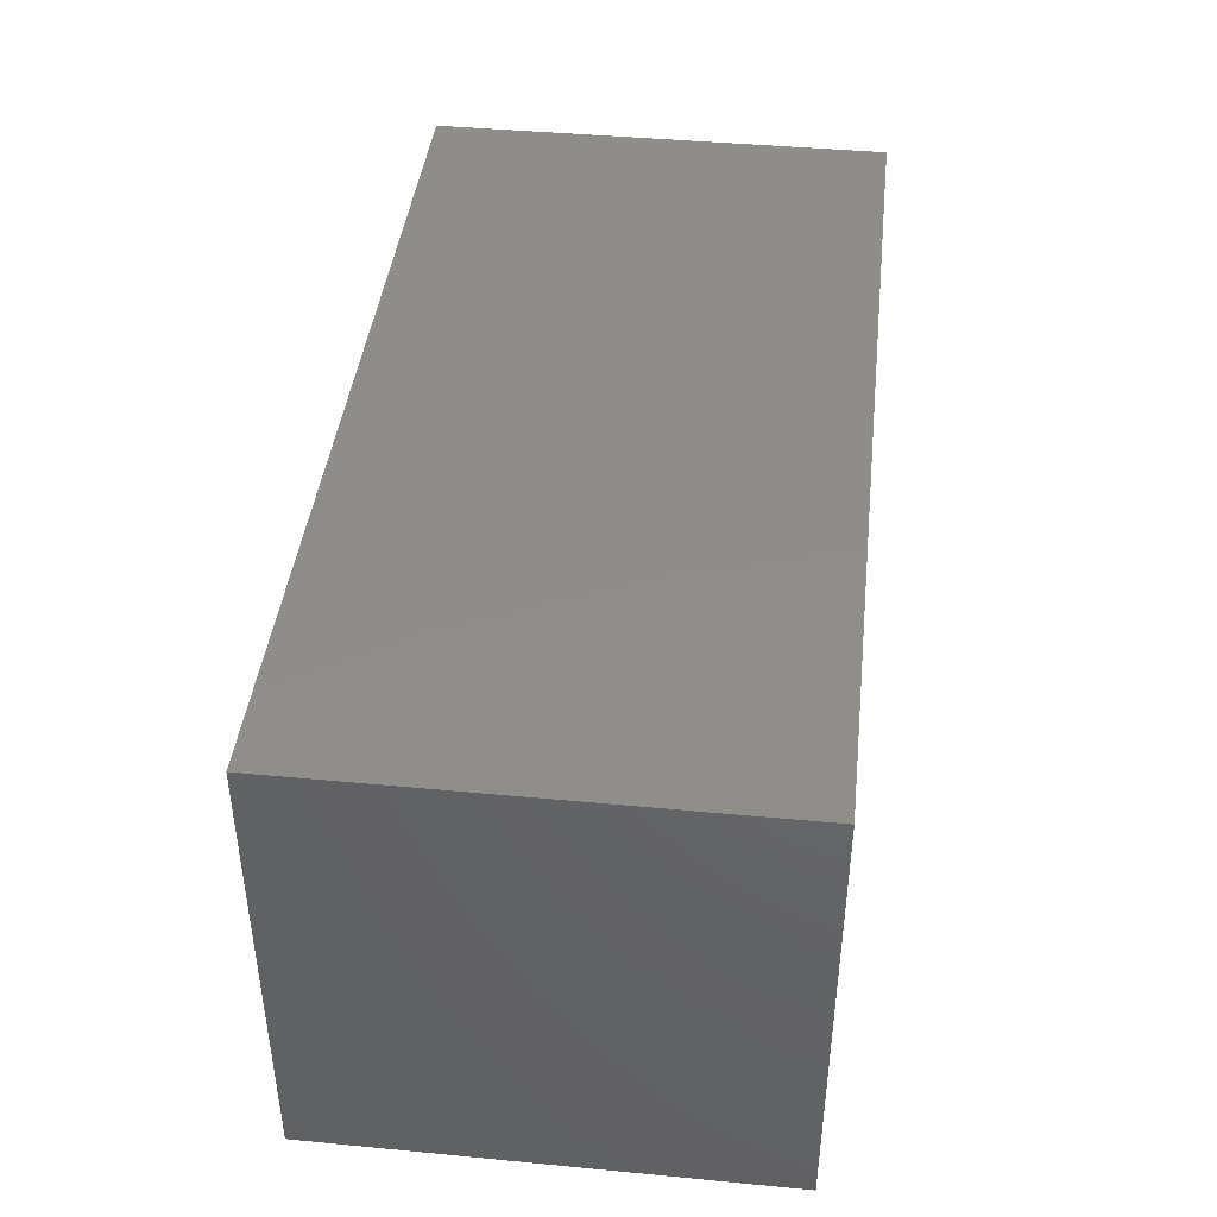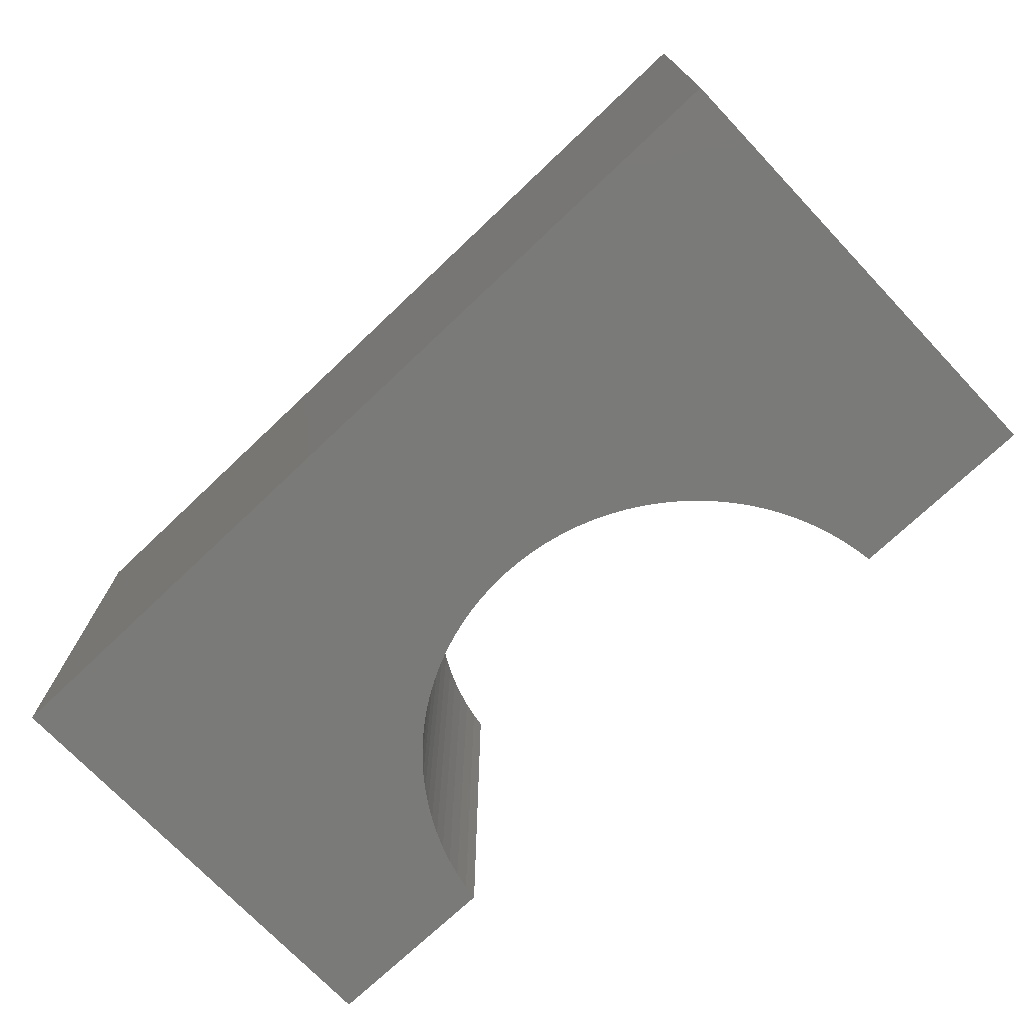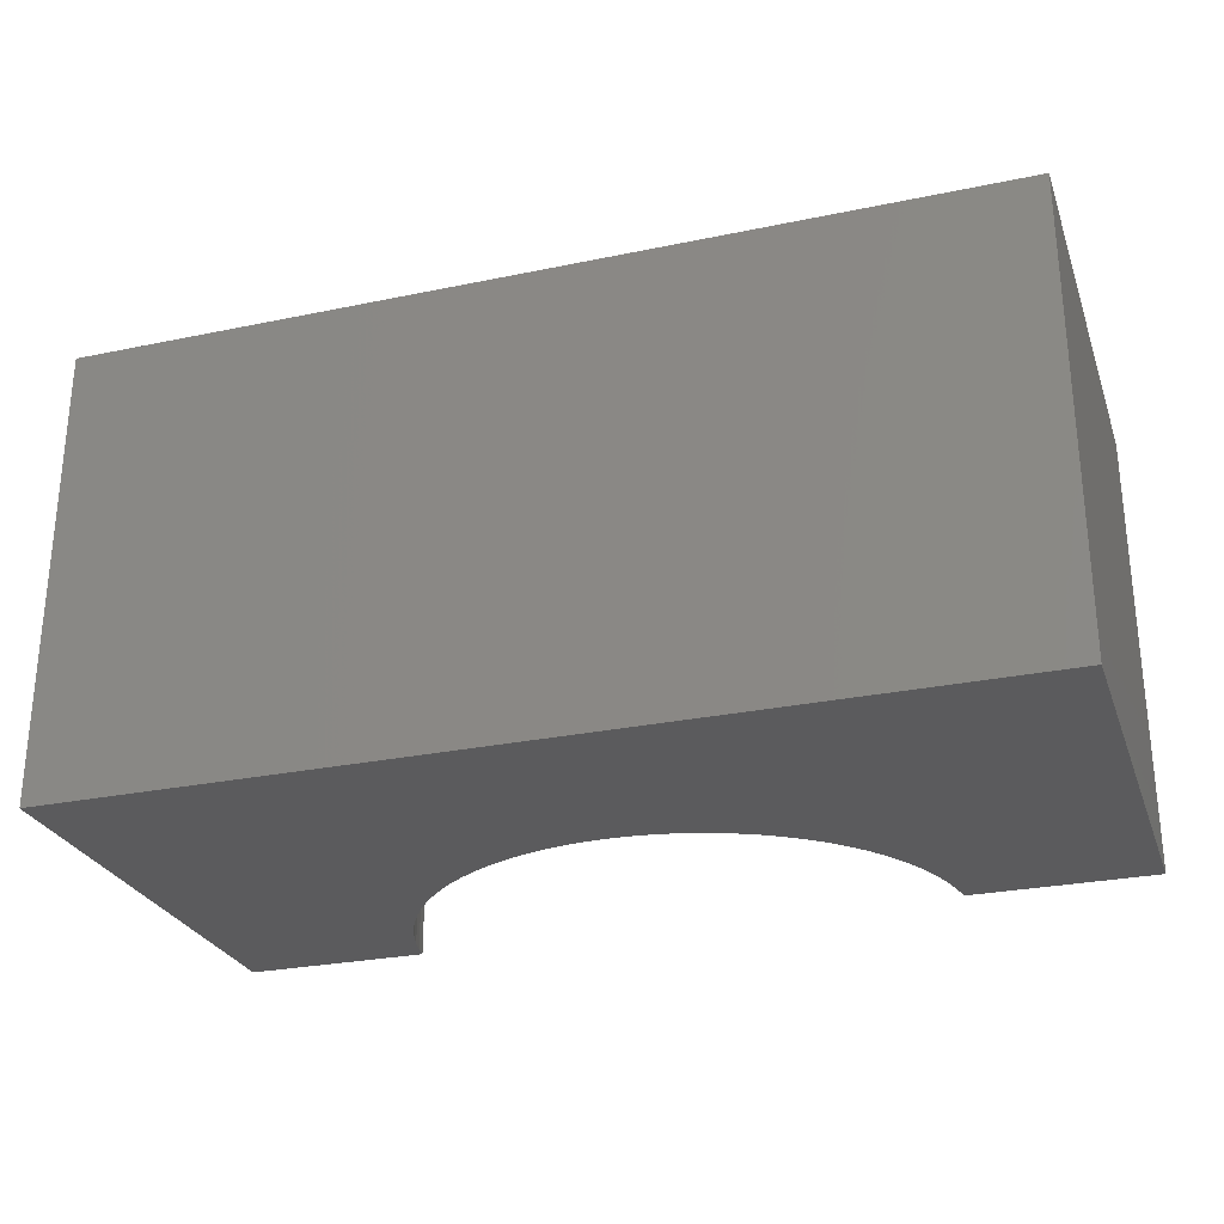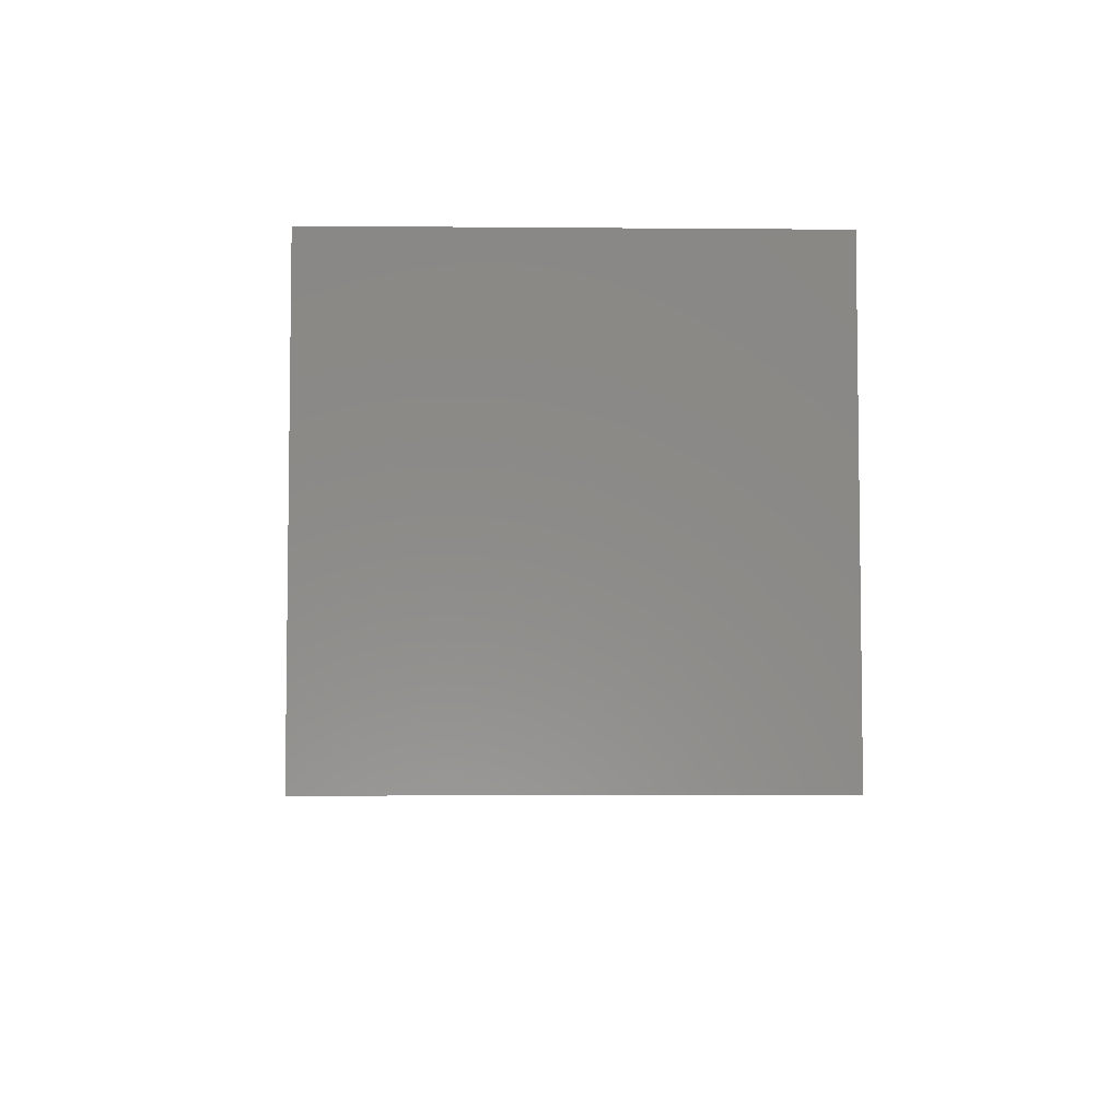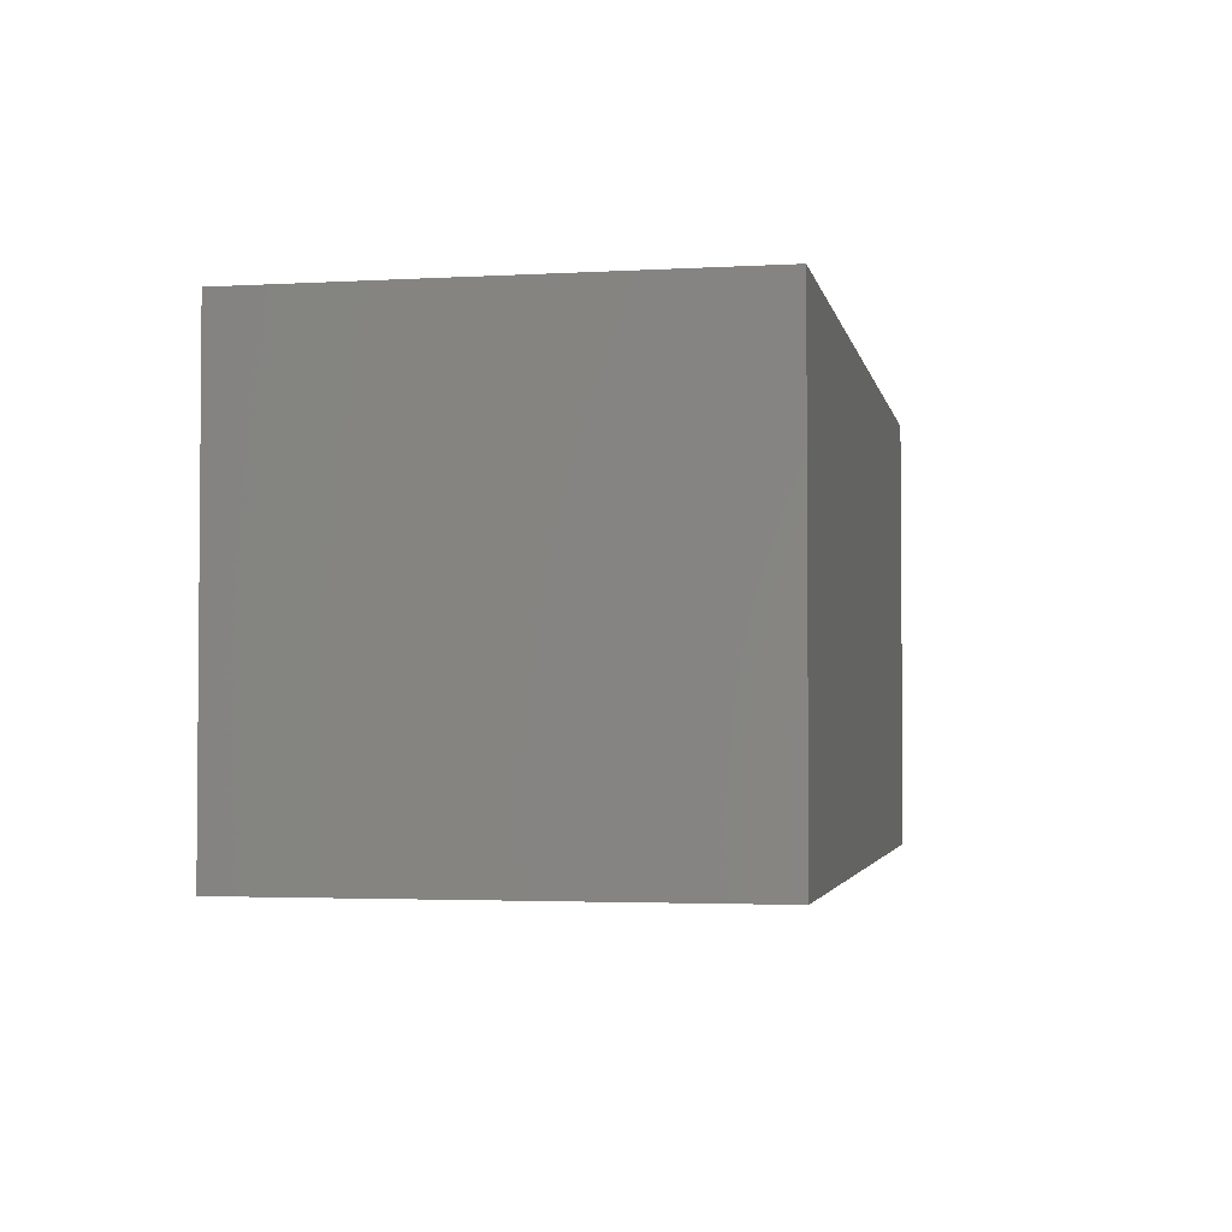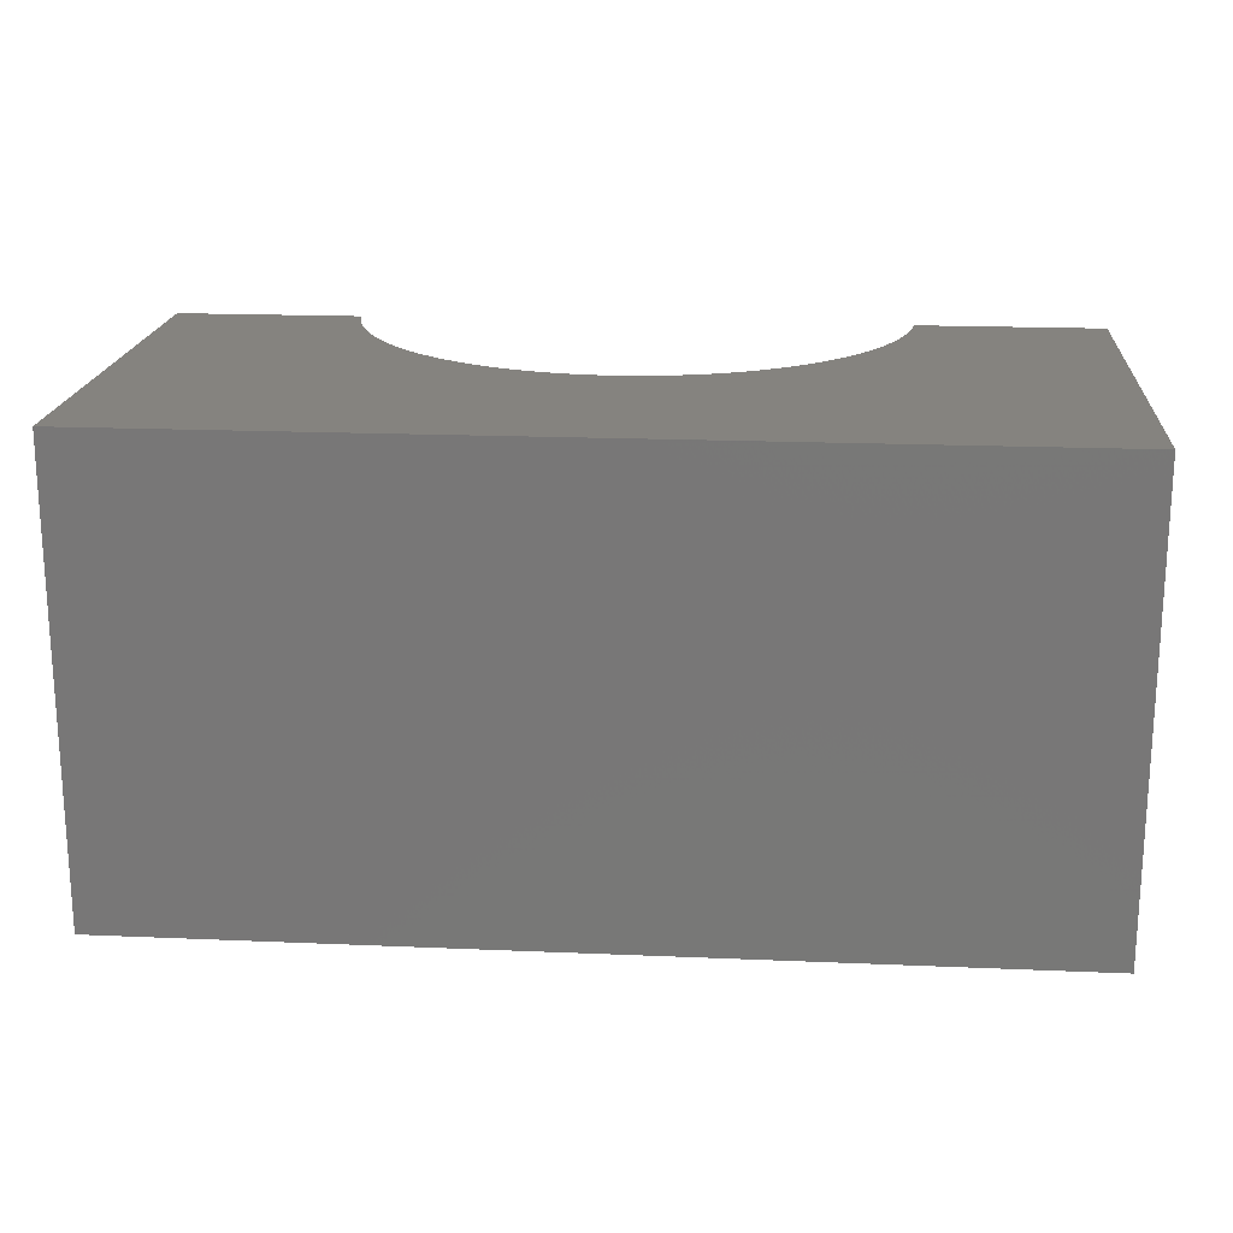
<metadata>
{"format":"stl","ext":"stl","renderer":"f3d","projection":"perspective","resolution":1024,"background":"white","views":[{"elev":42.3,"azim":96.5,"up":"+Z"},{"elev":-72.9,"azim":43.5,"up":"+Y"},{"elev":-27.3,"azim":17.8,"up":"+Y"},{"elev":-5.2,"azim":88.5,"up":"+Y"},{"elev":-2.8,"azim":-78.9,"up":"+Y"},{"elev":18.9,"azim":4.6,"up":"+Y"}]}
</metadata>
<code>
# stl→obj: 102 verts, 200 faces
v -5 -2.5 -2.5
v -5 2.5 2.5
v -5 2.5 -2.5
v -5 -2.5 2.5
v 5 -2.5 2.5
v 5 2.5 2.5
v 5 2.5 -2.5
v 5 -2.5 -2.5
v 0 2.5 0.1
v 0.1884 2.5 0.09408
v 0.376 2.5 0.07634
v 0.5621 2.5 0.04686
v 0.7461 2.5 0.005749
v 0.9271 2.5 -0.04683
v 1.104 2.5 -0.1107
v 1.277 2.5 -0.1855
v 1.445 2.5 -0.2711
v 1.607 2.5 -0.367
v 1.763 2.5 -0.4729
v 1.912 2.5 -0.5885
v 2.054 2.5 -0.7131
v 2.187 2.5 -0.8464
v 2.312 2.5 -0.9877
v 2.427 2.5 -1.137
v 2.533 2.5 -1.293
v 2.629 2.5 -1.455
v 2.714 2.5 -1.623
v 2.789 2.5 -1.796
v 2.853 2.5 -1.973
v 2.906 2.5 -2.154
v 2.947 2.5 -2.338
v 2.973 2.5 -2.5
v -0.1884 2.5 0.09408
v -0.376 2.5 0.07634
v -0.5621 2.5 0.04686
v -0.7461 2.5 0.005749
v -0.9271 2.5 -0.04683
v -1.104 2.5 -0.1107
v -1.277 2.5 -0.1855
v -1.445 2.5 -0.2711
v -1.607 2.5 -0.367
v -1.763 2.5 -0.4729
v -1.912 2.5 -0.5885
v -2.054 2.5 -0.7131
v -2.187 2.5 -0.8464
v -2.312 2.5 -0.9877
v -2.427 2.5 -1.137
v -2.533 2.5 -1.293
v -2.629 2.5 -1.455
v -2.714 2.5 -1.623
v -2.789 2.5 -1.796
v -2.853 2.5 -1.973
v -2.906 2.5 -2.154
v -2.947 2.5 -2.338
v -2.973 2.5 -2.5
v -2.973 -2.5 -2.5
v 2.973 -2.5 -2.5
v 0 -2.5 0.1
v -0.1884 -2.5 0.09408
v -0.376 -2.5 0.07634
v -0.5621 -2.5 0.04686
v -0.7461 -2.5 0.005749
v -0.9271 -2.5 -0.04683
v -1.104 -2.5 -0.1107
v -1.277 -2.5 -0.1855
v -1.445 -2.5 -0.2711
v -1.607 -2.5 -0.367
v -1.763 -2.5 -0.4729
v -1.912 -2.5 -0.5885
v -2.054 -2.5 -0.7131
v -2.187 -2.5 -0.8464
v -2.312 -2.5 -0.9877
v -2.427 -2.5 -1.137
v -2.533 -2.5 -1.293
v -2.629 -2.5 -1.455
v -2.714 -2.5 -1.623
v -2.789 -2.5 -1.796
v -2.853 -2.5 -1.973
v -2.906 -2.5 -2.154
v -2.947 -2.5 -2.338
v 0.1884 -2.5 0.09408
v 0.376 -2.5 0.07634
v 0.5621 -2.5 0.04686
v 0.7461 -2.5 0.005749
v 0.9271 -2.5 -0.04683
v 1.104 -2.5 -0.1107
v 1.277 -2.5 -0.1855
v 1.445 -2.5 -0.2711
v 1.607 -2.5 -0.367
v 1.763 -2.5 -0.4729
v 1.912 -2.5 -0.5885
v 2.054 -2.5 -0.7131
v 2.187 -2.5 -0.8464
v 2.312 -2.5 -0.9877
v 2.427 -2.5 -1.137
v 2.533 -2.5 -1.293
v 2.629 -2.5 -1.455
v 2.714 -2.5 -1.623
v 2.789 -2.5 -1.796
v 2.853 -2.5 -1.973
v 2.906 -2.5 -2.154
v 2.947 -2.5 -2.338
f 1 2 3
f 2 1 4
f 2 5 6
f 5 2 4
f 5 7 6
f 7 5 8
f 6 9 2
f 6 10 9
f 6 11 10
f 6 12 11
f 6 13 12
f 6 14 13
f 6 15 14
f 6 16 15
f 6 17 16
f 6 18 17
f 6 19 18
f 6 20 19
f 6 21 20
f 6 22 21
f 6 23 22
f 6 24 23
f 6 25 24
f 7 25 6
f 25 7 26
f 26 7 27
f 27 7 28
f 28 7 29
f 29 7 30
f 30 7 31
f 31 7 32
f 33 2 9
f 34 2 33
f 35 2 34
f 36 2 35
f 37 2 36
f 38 2 37
f 39 2 38
f 40 2 39
f 41 2 40
f 42 2 41
f 43 2 42
f 44 2 43
f 45 2 44
f 46 2 45
f 47 2 46
f 48 2 47
f 3 48 49
f 3 49 50
f 3 50 51
f 3 51 52
f 3 52 53
f 3 53 54
f 3 54 55
f 48 3 2
f 1 55 56
f 55 1 3
f 57 7 8
f 7 57 32
f 4 58 5
f 4 59 58
f 4 60 59
f 4 61 60
f 4 62 61
f 4 63 62
f 4 64 63
f 4 65 64
f 4 66 65
f 4 67 66
f 4 68 67
f 4 69 68
f 4 70 69
f 4 71 70
f 4 72 71
f 4 73 72
f 4 74 73
f 1 74 4
f 74 1 75
f 75 1 76
f 76 1 77
f 77 1 78
f 78 1 79
f 79 1 80
f 80 1 56
f 81 5 58
f 82 5 81
f 83 5 82
f 84 5 83
f 85 5 84
f 86 5 85
f 87 5 86
f 88 5 87
f 89 5 88
f 90 5 89
f 91 5 90
f 92 5 91
f 93 5 92
f 94 5 93
f 95 5 94
f 96 5 95
f 8 96 97
f 8 97 98
f 8 98 99
f 8 99 100
f 8 100 101
f 8 101 102
f 8 102 57
f 96 8 5
f 57 31 32
f 31 57 102
f 79 54 53
f 54 79 80
f 78 53 52
f 53 78 79
f 90 20 91
f 20 90 19
f 80 55 54
f 55 80 56
f 84 14 85
f 14 84 13
f 61 34 60
f 34 61 35
f 63 36 62
f 36 63 37
f 94 22 23
f 22 94 93
f 98 26 27
f 26 98 97
f 81 11 82
f 11 81 10
f 82 12 83
f 12 82 11
f 88 18 89
f 18 88 17
f 85 15 86
f 15 85 14
f 59 9 58
f 9 59 33
f 64 37 63
f 37 64 38
f 62 35 61
f 35 62 36
f 60 33 59
f 33 60 34
f 71 44 70
f 44 71 45
f 69 42 68
f 42 69 43
f 102 30 31
f 30 102 101
f 101 29 30
f 29 101 100
f 95 23 24
f 23 95 94
f 99 27 28
f 27 99 98
f 83 13 84
f 13 83 12
f 89 19 90
f 19 89 18
f 86 16 87
f 16 86 15
f 65 38 64
f 38 65 39
f 71 46 45
f 46 71 72
f 72 47 46
f 47 72 73
f 67 40 66
f 40 67 41
f 68 41 67
f 41 68 42
f 66 39 65
f 39 66 40
f 96 24 25
f 24 96 95
f 100 28 29
f 28 100 99
f 92 22 93
f 22 92 21
f 91 21 92
f 21 91 20
f 58 10 81
f 10 58 9
f 87 17 88
f 17 87 16
f 74 49 48
f 49 74 75
f 75 50 49
f 50 75 76
f 70 43 69
f 43 70 44
f 97 25 26
f 25 97 96
f 73 48 47
f 48 73 74
f 76 51 50
f 51 76 77
f 77 52 51
f 52 77 78

</code>
